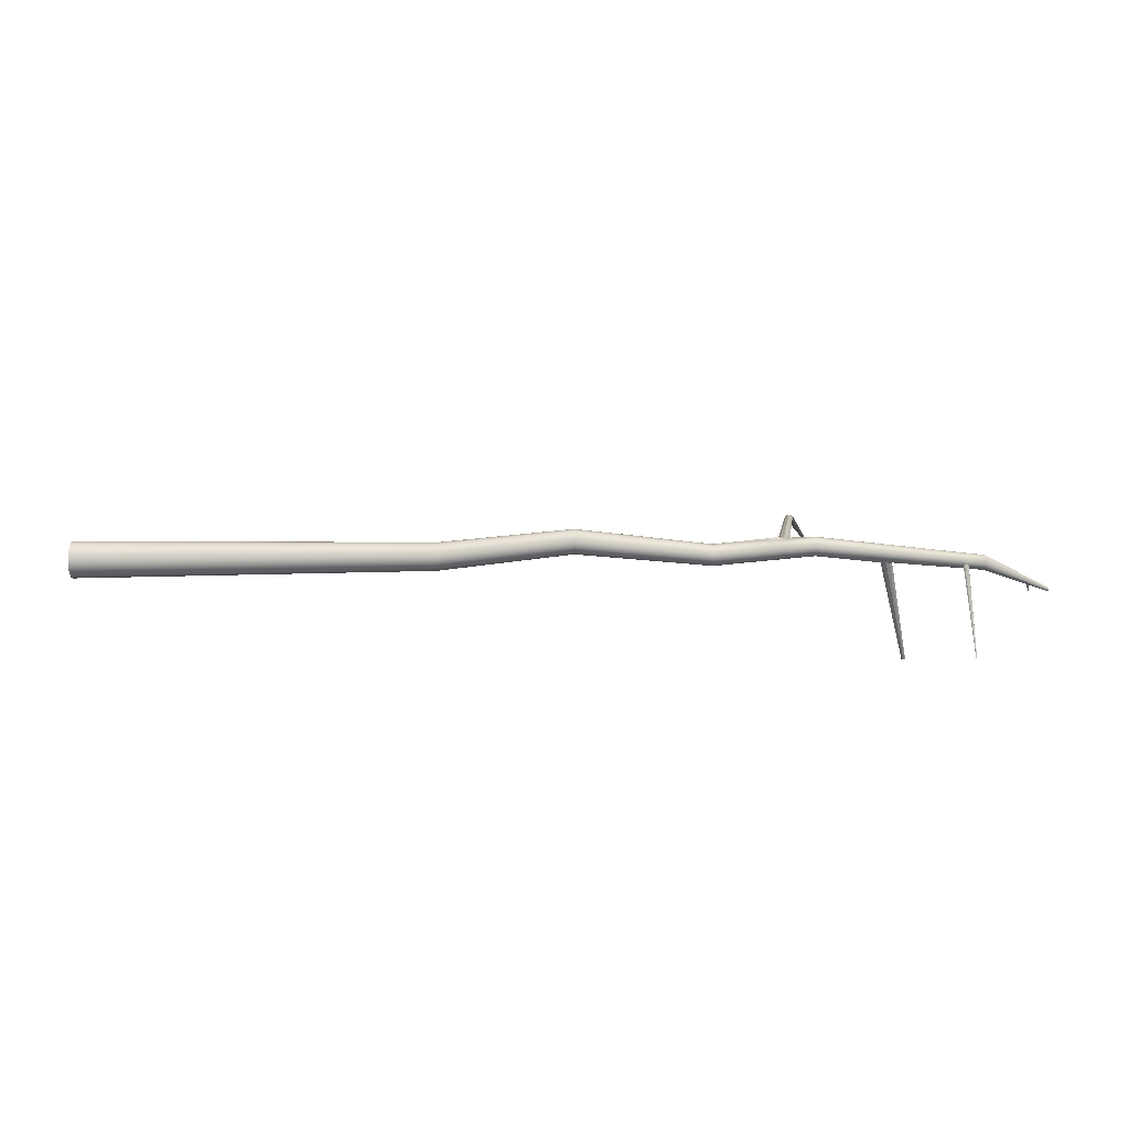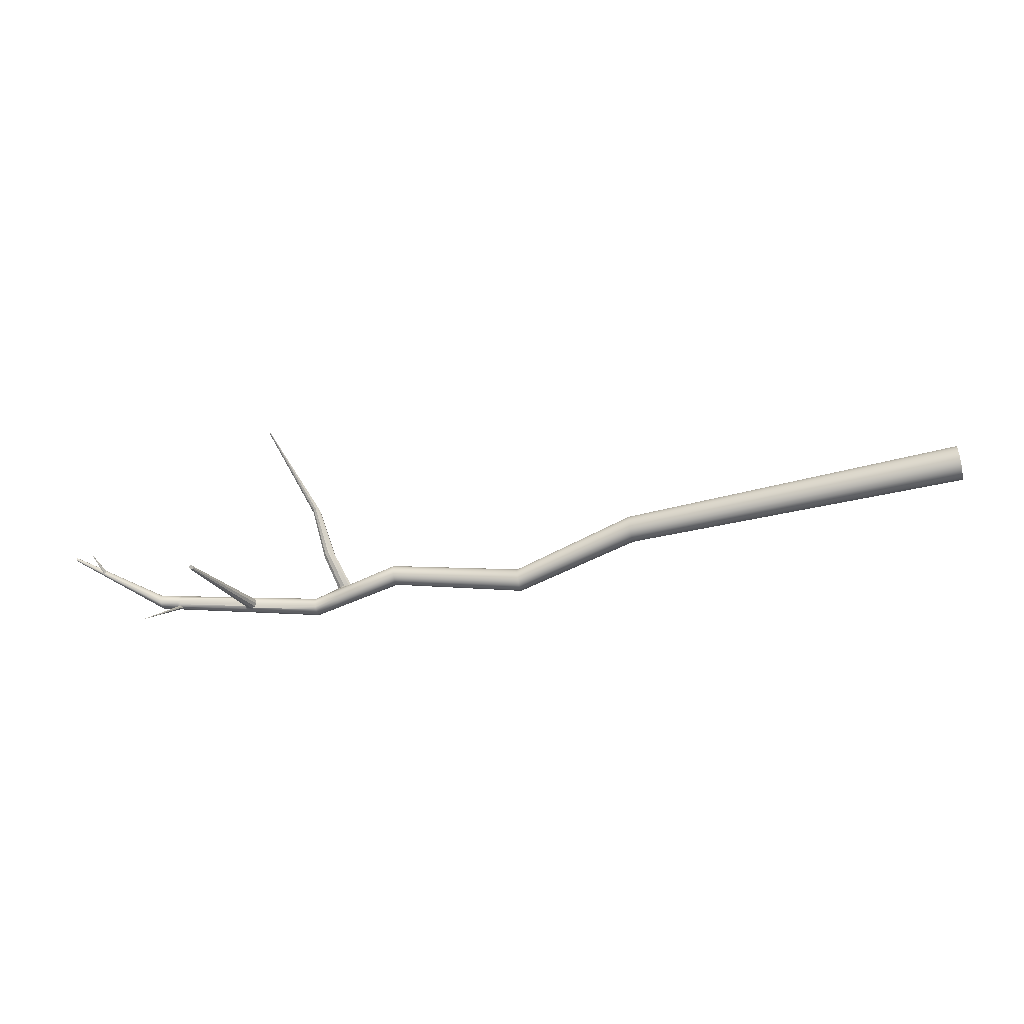
<metadata>
{"format":"obj","ext":"obj","renderer":"f3d","projection":"perspective","resolution":1024,"background":"white","views":[{"elev":-34.2,"azim":17.8,"up":"+Z"},{"elev":-51.5,"azim":-149.0,"up":"+Z"}]}
</metadata>
<code>
g default
v 0.7191 0.1025 1.39
v 0.7201 0.09951 1.378
v 0.7221 0.09315 1.368
v 0.7251 0.08408 1.36
v 0.7286 0.07318 1.356
v 0.7324 0.06152 1.355
v 0.736 0.05025 1.359
v 0.7392 0.04046 1.365
v 0.7416 0.03311 1.375
v 0.7429 0.02893 1.386
v 0.7431 0.02832 1.398
v 0.7421 0.03134 1.41
v 0.7401 0.0377 1.42
v 0.7372 0.04677 1.428
v 0.7336 0.05767 1.433
v 0.7299 0.06932 1.433
v 0.7262 0.0806 1.43
v 0.723 0.09039 1.423
v 0.7207 0.09774 1.414
v 0.7193 0.1019 1.402
v 2.65 0.8572 1.428
v 2.65 0.8568 1.426
v 2.65 0.8562 1.425
v 2.651 0.8552 1.425
v 2.651 0.8541 1.424
v 2.651 0.8529 1.424
v 2.652 0.8517 1.424
v 2.652 0.8507 1.425
v 2.652 0.8499 1.426
v 2.653 0.8495 1.427
v 2.653 0.8494 1.429
v 2.652 0.8497 1.43
v 2.652 0.8504 1.431
v 2.652 0.8514 1.432
v 2.652 0.8525 1.432
v 2.651 0.8537 1.432
v 2.651 0.8549 1.432
v 2.65 0.8559 1.431
v 2.65 0.8567 1.43
v 2.65 0.8571 1.429
v 0.7311 0.06542 1.394
v 2.651 0.8533 1.428
v 1.455 0.2956 1.365
v 1.452 0.3025 1.37
v 1.451 0.3073 1.378
v 1.45 0.3096 1.387
v 1.45 0.3091 1.397
v 1.451 0.3059 1.405
v 1.453 0.3004 1.412
v 1.455 0.2929 1.418
v 1.458 0.2843 1.42
v 1.461 0.2755 1.419
v 1.464 0.2672 1.416
v 1.466 0.2603 1.41
v 1.468 0.2555 1.402
v 1.468 0.2532 1.393
v 1.468 0.2536 1.384
v 1.467 0.2568 1.375
v 1.465 0.2624 1.368
v 1.463 0.2698 1.363
v 1.46 0.2784 1.361
v 1.457 0.2873 1.361
v 1.751 0.3062 1.351
v 1.749 0.3122 1.356
v 1.747 0.3164 1.363
v 1.747 0.3184 1.371
v 1.747 0.318 1.379
v 1.748 0.3152 1.387
v 1.749 0.3104 1.393
v 1.751 0.3039 1.397
v 1.754 0.2964 1.399
v 1.756 0.2887 1.399
v 1.759 0.2814 1.396
v 1.761 0.2754 1.391
v 1.762 0.2712 1.384
v 1.763 0.2692 1.376
v 1.763 0.2696 1.368
v 1.762 0.2724 1.36
v 1.76 0.2772 1.354
v 1.758 0.2837 1.35
v 1.756 0.2912 1.348
v 1.753 0.2989 1.348
v 2.003 0.4583 1.368
v 2.001 0.4635 1.373
v 2 0.4672 1.379
v 1.999 0.469 1.386
v 1.999 0.4686 1.393
v 2 0.4662 1.4
v 2.001 0.4619 1.405
v 2.003 0.4562 1.409
v 2.005 0.4497 1.411
v 2.008 0.4429 1.41
v 2.01 0.4366 1.408
v 2.011 0.4313 1.403
v 2.013 0.4276 1.397
v 2.013 0.4259 1.39
v 2.013 0.4262 1.383
v 2.012 0.4287 1.377
v 2.011 0.4329 1.371
v 2.009 0.4386 1.367
v 2.007 0.4452 1.366
v 2.005 0.4519 1.366
v 2.213 0.4766 1.361
v 2.212 0.4812 1.365
v 2.211 0.4845 1.37
v 2.21 0.486 1.376
v 2.211 0.4857 1.382
v 2.211 0.4836 1.388
v 2.212 0.4798 1.393
v 2.214 0.4748 1.397
v 2.216 0.469 1.398
v 2.218 0.4631 1.398
v 2.22 0.4575 1.396
v 2.221 0.4529 1.392
v 2.222 0.4496 1.386
v 2.223 0.4481 1.38
v 2.223 0.4484 1.374
v 2.222 0.4505 1.368
v 2.221 0.4543 1.363
v 2.219 0.4593 1.36
v 2.217 0.465 1.358
v 2.215 0.471 1.359
v 2.535 0.667 1.383
v 2.534 0.6707 1.386
v 2.533 0.6732 1.39
v 2.533 0.6745 1.395
v 2.533 0.6742 1.4
v 2.533 0.6725 1.404
v 2.534 0.6696 1.408
v 2.536 0.6656 1.411
v 2.537 0.661 1.412
v 2.539 0.6563 1.412
v 2.54 0.6519 1.41
v 2.541 0.6482 1.407
v 2.542 0.6456 1.403
v 2.543 0.6444 1.398
v 2.542 0.6447 1.393
v 2.542 0.6464 1.388
v 2.541 0.6493 1.384
v 2.54 0.6533 1.382
v 2.538 0.6579 1.38
v 2.537 0.6626 1.381
v 2.615 0.7993 1.413
v 2.614 0.8003 1.415
v 2.614 0.8002 1.419
v 2.612 0.798 1.421
v 2.614 0.8002 1.422
v 2.615 0.7988 1.424
v 2.615 0.7968 1.425
v 2.616 0.7946 1.426
v 2.617 0.7923 1.426
v 2.618 0.7902 1.425
v 2.618 0.7884 1.423
v 2.619 0.7872 1.421
v 2.619 0.7866 1.419
v 2.619 0.7867 1.417
v 2.619 0.7875 1.414
v 2.618 0.789 1.413
v 2.617 0.7909 1.411
v 2.617 0.7931 1.411
v 2.616 0.7954 1.411
v 2.615 0.7975 1.412
v 2.613 0.7931 1.411
v 2.612 0.795 1.412
v 2.613 0.7982 1.412
v 2.61 0.7949 1.421
v 2.612 0.7959 1.422
v 2.612 0.7944 1.424
v 2.613 0.7924 1.425
v 2.614 0.7901 1.426
v 2.614 0.7877 1.425
v 2.615 0.7855 1.424
v 2.616 0.7837 1.423
v 2.616 0.7824 1.421
v 2.616 0.7818 1.418
v 2.616 0.7819 1.416
v 2.616 0.7827 1.414
v 2.615 0.7842 1.412
v 2.615 0.7862 1.41
v 2.614 0.7885 1.41
v 2.613 0.7909 1.41
v 2.61 0.7861 1.409
v 2.61 0.7884 1.41
v 2.609 0.7903 1.411
v 2.611 0.795 1.412
v 2.609 0.7928 1.415
v 2.609 0.7927 1.418
v 2.609 0.7912 1.421
v 2.609 0.7897 1.423
v 2.61 0.7876 1.424
v 2.611 0.7852 1.425
v 2.611 0.7828 1.425
v 2.612 0.7805 1.424
v 2.613 0.7786 1.422
v 2.613 0.7772 1.42
v 2.613 0.7766 1.418
v 2.613 0.7767 1.415
v 2.613 0.7776 1.413
v 2.613 0.7792 1.411
v 2.612 0.7812 1.409
v 2.611 0.7836 1.409
v 2.611 0.844 1.426
v 2.611 0.8437 1.426
v 2.611 0.8448 1.426
v 2.611 0.845 1.427
v 2.61 0.8434 1.427
v 2.611 0.8444 1.427
v 2.611 0.843 1.426
v 2.61 0.8424 1.426
v 2.61 0.8425 1.426
v 2.503 0.6414 1.378
v 2.502 0.6474 1.38
v 2.501 0.6512 1.384
v 2.5 0.6539 1.388
v 2.5 0.6551 1.393
v 2.5 0.6549 1.398
v 2.5 0.6531 1.403
v 2.501 0.6501 1.407
v 2.503 0.646 1.409
v 2.504 0.6413 1.411
v 2.506 0.6364 1.41
v 2.507 0.6319 1.409
v 2.508 0.6281 1.405
v 2.509 0.6255 1.401
v 2.51 0.6242 1.396
v 2.51 0.6245 1.391
v 2.509 0.6262 1.386
v 2.508 0.6293 1.382
v 2.507 0.6337 1.379
v 2.507 0.6383 1.379
v 2.499 0.6411 1.378
v 2.499 0.6453 1.38
v 2.497 0.6491 1.383
v 2.496 0.6517 1.388
v 2.496 0.653 1.393
v 2.496 0.6527 1.398
v 2.497 0.651 1.402
v 2.498 0.6479 1.406
v 2.499 0.6438 1.409
v 2.501 0.6391 1.41
v 2.502 0.6343 1.41
v 2.504 0.6297 1.408
v 2.505 0.6259 1.405
v 2.506 0.6233 1.401
v 2.506 0.622 1.396
v 2.506 0.6223 1.391
v 2.505 0.624 1.386
v 2.504 0.6271 1.382
v 2.504 0.6303 1.379
v 2.496 0.633 1.378
v 2.496 0.6376 1.378
v 2.494 0.6424 1.38
v 2.492 0.6462 1.383
v 2.492 0.6489 1.387
v 2.491 0.6501 1.392
v 2.491 0.6499 1.397
v 2.492 0.6481 1.402
v 2.493 0.6451 1.406
v 2.494 0.641 1.409
v 2.496 0.6362 1.41
v 2.497 0.6313 1.41
v 2.499 0.6268 1.408
v 2.5 0.623 1.405
v 2.501 0.6203 1.401
v 2.501 0.6191 1.396
v 2.501 0.6193 1.391
v 2.501 0.6211 1.386
v 2.5 0.6241 1.382
v 2.499 0.63 1.379
v 2.489 0.7476 1.224
v 2.488 0.7488 1.223
v 2.49 0.748 1.225
v 2.489 0.7487 1.223
v 2.489 0.7463 1.226
v 2.49 0.747 1.226
v 2.488 0.7472 1.224
v 2.488 0.7481 1.223
v 2.488 0.7464 1.225
v 2.362 0.5523 1.369
v 2.361 0.5576 1.369
v 2.358 0.5632 1.371
v 2.358 0.5679 1.377
v 2.353 0.57 1.384
v 2.346 0.5688 1.387
v 2.356 0.571 1.39
v 2.357 0.569 1.396
v 2.358 0.5656 1.4
v 2.36 0.5611 1.403
v 2.361 0.5559 1.404
v 2.363 0.5505 1.404
v 2.365 0.5454 1.402
v 2.366 0.5412 1.399
v 2.367 0.5383 1.394
v 2.367 0.5369 1.388
v 2.367 0.5372 1.383
v 2.367 0.5391 1.377
v 2.366 0.5425 1.373
v 2.365 0.5479 1.37
v 2.35 0.5512 1.368
v 2.354 0.5577 1.366
v 2.339 0.5646 1.387
v 2.346 0.5647 1.39
v 2.346 0.5627 1.395
v 2.347 0.5593 1.399
v 2.349 0.5547 1.403
v 2.351 0.5495 1.404
v 2.352 0.544 1.404
v 2.354 0.539 1.402
v 2.355 0.5347 1.398
v 2.356 0.5318 1.393
v 2.357 0.5303 1.388
v 2.357 0.5306 1.382
v 2.356 0.5326 1.377
v 2.355 0.536 1.372
v 2.354 0.5414 1.369
v 2.351 0.5459 1.368
v 2.338 0.5441 1.367
v 2.347 0.5535 1.366
v 2.34 0.5522 1.369
v 2.335 0.5544 1.376
v 2.335 0.5591 1.382
v 2.334 0.5577 1.389
v 2.334 0.5557 1.394
v 2.335 0.5523 1.399
v 2.337 0.5477 1.402
v 2.339 0.5423 1.403
v 2.34 0.5369 1.403
v 2.342 0.5317 1.401
v 2.343 0.5275 1.397
v 2.344 0.5245 1.393
v 2.345 0.523 1.387
v 2.345 0.5233 1.381
v 2.344 0.5253 1.376
v 2.343 0.5288 1.371
v 2.342 0.5341 1.368
v 2.339 0.5387 1.367
v 2.336 0.7851 1.27
v 2.334 0.7868 1.272
v 2.337 0.7879 1.271
v 2.337 0.7906 1.273
v 2.333 0.789 1.273
v 2.335 0.7924 1.274
v 2.33 0.7907 1.275
v 2.333 0.7924 1.275
v 2.334 0.7834 1.27
v 2.332 0.7834 1.271
v 2.33 0.7851 1.272
v 2.329 0.7879 1.274
v 2.157 0.4576 1.4
v 2.153 0.448 1.4
v 2.162 0.4468 1.395
v 2.163 0.4434 1.39
v 2.164 0.4418 1.383
v 2.163 0.4421 1.377
v 2.163 0.4443 1.371
v 2.161 0.4482 1.366
v 2.16 0.4534 1.362
v 2.158 0.4594 1.36
v 2.156 0.4656 1.361
v 2.154 0.4714 1.363
v 2.152 0.4762 1.367
v 2.151 0.4796 1.373
v 2.151 0.4812 1.379
v 2.151 0.4809 1.385
v 2.152 0.4786 1.391
v 2.153 0.4747 1.397
v 2.146 0.4743 1.402
v 2.154 0.4676 1.401
v 2.144 0.4426 1.401
v 2.144 0.4449 1.396
v 2.145 0.4415 1.39
v 2.145 0.4399 1.384
v 2.145 0.4402 1.378
v 2.145 0.4425 1.371
v 2.143 0.4464 1.366
v 2.142 0.4517 1.363
v 2.14 0.4577 1.361
v 2.138 0.464 1.361
v 2.136 0.4698 1.364
v 2.134 0.4747 1.368
v 2.133 0.4781 1.373
v 2.133 0.4797 1.38
v 2.133 0.4794 1.386
v 2.133 0.4771 1.392
v 2.135 0.4732 1.398
v 2.136 0.4752 1.402
v 2.126 0.4502 1.402
v 2.134 0.4435 1.401
v 2.128 0.4433 1.397
v 2.129 0.4398 1.391
v 2.13 0.4382 1.385
v 2.129 0.4385 1.378
v 2.129 0.4408 1.372
v 2.127 0.4448 1.367
v 2.126 0.4501 1.363
v 2.124 0.4562 1.362
v 2.122 0.4625 1.362
v 2.12 0.4684 1.364
v 2.118 0.4733 1.369
v 2.117 0.4768 1.374
v 2.117 0.4784 1.38
v 2.117 0.4781 1.387
v 2.117 0.4758 1.393
v 2.119 0.4718 1.398
v 2.127 0.4698 1.403
v 2.123 0.4602 1.403
v 2.143 0.8067 1.632
v 2.144 0.8039 1.632
v 2.144 0.8069 1.632
v 2.145 0.8034 1.632
v 2.145 0.7998 1.631
v 2.146 0.8007 1.631
v 2.142 0.8108 1.633
v 2.143 0.8097 1.633
v 2.143 0.8038 1.632
v 2.144 0.8009 1.632
v 2.142 0.8099 1.633
v 2.142 0.8072 1.633
v 2.137 0.5488 1.453
v 2.131 0.5444 1.453
v 2.128 0.5364 1.453
v 2.13 0.5278 1.453
v 2.136 0.5219 1.452
v 2.144 0.521 1.451
v 2.151 0.5254 1.451
v 2.154 0.5335 1.451
v 2.152 0.5421 1.452
v 2.146 0.5479 1.452
v 2.138 0.6053 1.558
v 2.136 0.5993 1.558
v 2.138 0.5927 1.557
v 2.143 0.588 1.556
v 2.148 0.587 1.556
v 2.152 0.5901 1.556
v 2.154 0.5961 1.556
v 2.152 0.6027 1.557
v 2.148 0.6074 1.557
v 2.143 0.6084 1.558
g polySurface12 pCylinder3
f 1 46 45 2
f 2 45 44 3
f 3 44 43 4
f 4 43 62 5
f 5 62 61 6
f 6 61 60 7
f 7 60 59 8
f 8 59 58 9
f 9 58 57 10
f 10 57 56 11
f 11 56 55 12
f 12 55 54 13
f 13 54 53 14
f 14 53 52 15
f 15 52 51 16
f 16 51 50 17
f 17 50 49 18
f 18 49 48 19
f 19 48 47 20
f 20 47 46 1
f 2 41 1
f 3 41 2
f 4 41 3
f 5 41 4
f 6 41 5
f 7 41 6
f 8 41 7
f 9 41 8
f 10 41 9
f 11 41 10
f 12 41 11
f 13 41 12
f 14 41 13
f 15 41 14
f 16 41 15
f 17 41 16
f 18 41 17
f 19 41 18
f 20 41 19
f 1 41 20
f 21 42 22
f 22 42 23
f 23 42 24
f 24 42 25
f 25 42 26
f 26 42 27
f 27 42 28
f 28 42 29
f 29 42 30
f 30 42 31
f 31 42 32
f 32 42 33
f 33 42 34
f 34 42 35
f 35 42 36
f 36 42 37
f 37 42 38
f 38 42 39
f 39 42 40
f 40 42 21
f 44 64 63 43
f 45 65 64 44
f 46 66 65 45
f 47 67 66 46
f 48 68 67 47
f 49 69 68 48
f 50 70 69 49
f 51 71 70 50
f 52 72 71 51
f 53 73 72 52
f 54 74 73 53
f 55 75 74 54
f 56 76 75 55
f 57 77 76 56
f 58 78 77 57
f 59 79 78 58
f 60 80 79 59
f 61 81 80 60
f 62 82 81 61
f 43 63 82 62
f 64 84 83 63
f 65 85 84 64
f 66 86 85 65
f 67 87 86 66
f 68 88 87 67
f 69 89 88 68
f 70 90 89 69
f 71 91 90 70
f 72 92 91 71
f 73 93 92 72
f 74 94 93 73
f 75 95 94 74
f 76 96 95 75
f 77 97 96 76
f 78 98 97 77
f 79 99 98 78
f 80 100 99 79
f 81 101 100 80
f 82 102 101 81
f 63 83 102 82
f 84 399 398 83
f 85 400 399 84
f 86 401 400 85
f 87 402 401 86
f 88 403 402 87
f 89 404 403 88
f 90 405 404 89
f 91 406 405 90
f 92 387 406 91
f 93 388 387 92
f 94 389 388 93
f 95 390 389 94
f 96 391 390 95
f 97 392 391 96
f 98 393 392 97
f 99 394 393 98
f 100 395 394 99
f 101 396 395 100
f 102 397 396 101
f 83 398 397 102
f 104 319 318 103
f 105 320 319 104
f 106 321 320 105
f 107 322 321 106
f 108 323 322 107
f 109 324 323 108
f 110 325 324 109
f 111 326 325 110
f 112 327 326 111
f 113 328 327 112
f 114 329 328 113
f 115 330 329 114
f 116 331 330 115
f 117 332 331 116
f 118 333 332 117
f 119 334 333 118
f 120 335 334 119
f 121 336 335 120
f 122 317 336 121
f 103 318 317 122
f 124 184 183 123
f 125 185 184 124
f 126 186 185 125
f 127 187 186 126
f 128 188 187 127
f 129 189 188 128
f 130 190 189 129
f 131 191 190 130
f 132 192 191 131
f 133 193 192 132
f 134 194 193 133
f 135 195 194 134
f 136 196 195 135
f 137 197 196 136
f 138 198 197 137
f 139 199 198 138
f 140 200 199 139
f 141 201 200 140
f 142 182 201 141
f 123 183 182 142
f 144 22 23 143
f 145 21 22 144
f 146 40 21 145
f 147 39 40 146
f 148 38 39 147
f 149 37 38 148
f 150 36 37 149
f 151 35 36 150
f 152 34 35 151
f 153 33 34 152
f 154 32 33 153
f 155 31 32 154
f 156 30 31 155
f 157 29 30 156
f 158 28 29 157
f 159 27 28 158
f 160 26 27 159
f 161 25 26 160
f 162 24 25 161
f 143 23 24 162
f 164 143 162 163
f 165 144 143 164
f 203 205 204 202
f 206 207 205 203
f 167 147 146 166
f 168 148 147 167
f 169 149 148 168
f 170 150 149 169
f 171 151 150 170
f 172 152 151 171
f 173 153 152 172
f 174 154 153 173
f 175 155 154 174
f 176 156 155 175
f 177 157 156 176
f 178 158 157 177
f 179 159 158 178
f 180 160 159 179
f 181 161 160 180
f 163 162 161 181
f 183 163 181 182
f 184 164 163 183
f 185 165 164 184
f 209 203 202 208
f 210 206 203 209
f 188 167 166 187
f 189 168 167 188
f 190 169 168 189
f 191 170 169 190
f 192 171 170 191
f 193 172 171 192
f 194 173 172 193
f 195 174 173 194
f 196 175 174 195
f 197 176 175 196
f 198 177 176 197
f 199 178 177 198
f 200 179 178 199
f 201 180 179 200
f 182 181 180 201
f 165 202 204 144
f 144 204 205 145
f 145 205 207 146
f 146 207 206 166
f 186 209 208 185
f 185 208 202 165
f 187 210 209 186
f 166 206 210 187
f 212 123 142 211
f 213 124 123 212
f 214 125 124 213
f 215 126 125 214
f 216 127 126 215
f 217 128 127 216
f 218 129 128 217
f 219 130 129 218
f 220 131 130 219
f 221 132 131 220
f 222 133 132 221
f 223 134 133 222
f 224 135 134 223
f 225 136 135 224
f 226 137 136 225
f 227 138 137 226
f 228 139 138 227
f 229 140 139 228
f 230 141 140 229
f 211 142 141 230
f 271 273 272 270
f 232 212 211 231
f 233 213 212 232
f 234 214 213 233
f 235 215 214 234
f 236 216 215 235
f 237 217 216 236
f 238 218 217 237
f 239 219 218 238
f 240 220 219 239
f 241 221 220 240
f 242 222 221 241
f 243 223 222 242
f 244 224 223 243
f 245 225 224 244
f 246 226 225 245
f 247 227 226 246
f 248 228 227 247
f 249 229 228 248
f 270 272 275 274
f 277 271 270 276
f 252 232 231 251
f 253 233 232 252
f 254 234 233 253
f 255 235 234 254
f 256 236 235 255
f 257 237 236 256
f 258 238 237 257
f 259 239 238 258
f 260 240 239 259
f 261 241 240 260
f 262 242 241 261
f 263 243 242 262
f 264 244 243 263
f 265 245 244 264
f 266 246 245 265
f 267 247 246 266
f 268 248 247 267
f 269 249 248 268
f 276 270 274 278
f 230 272 273 211
f 211 273 271 231
f 249 274 275 229
f 229 275 272 230
f 251 277 276 250
f 231 271 277 251
f 250 276 278 269
f 269 278 274 249
f 280 251 250 279
f 281 252 251 280
f 282 253 252 281
f 283 254 253 282
f 284 255 254 283
f 285 256 255 284
f 286 257 256 285
f 287 258 257 286
f 288 259 258 287
f 289 260 259 288
f 290 261 260 289
f 291 262 261 290
f 292 263 262 291
f 293 264 263 292
f 294 265 264 293
f 295 266 265 294
f 296 267 266 295
f 297 268 267 296
f 298 269 268 297
f 279 250 269 298
f 300 281 280 299
f 338 340 339 337
f 341 342 340 338
f 343 344 342 341
f 302 285 284 301
f 303 286 285 302
f 304 287 286 303
f 305 288 287 304
f 306 289 288 305
f 307 290 289 306
f 308 291 290 307
f 309 292 291 308
f 310 293 292 309
f 311 294 293 310
f 312 295 294 311
f 313 296 295 312
f 314 297 296 313
f 315 298 297 314
f 316 279 298 315
f 299 280 279 316
f 318 300 299 317
f 346 338 337 345
f 347 341 338 346
f 348 343 341 347
f 322 302 301 321
f 323 303 302 322
f 324 304 303 323
f 325 305 304 324
f 326 306 305 325
f 327 307 306 326
f 328 308 307 327
f 329 309 308 328
f 330 310 309 329
f 331 311 310 330
f 332 312 311 331
f 333 313 312 332
f 334 314 313 333
f 335 315 314 334
f 336 316 315 335
f 317 299 316 336
f 300 337 339 281
f 281 339 340 282
f 282 340 342 283
f 283 342 344 284
f 284 344 343 301
f 319 346 345 318
f 318 345 337 300
f 320 347 346 319
f 321 348 347 320
f 301 343 348 321
f 350 113 112 349
f 351 114 113 350
f 352 115 114 351
f 353 116 115 352
f 354 117 116 353
f 355 118 117 354
f 356 119 118 355
f 357 120 119 356
f 358 121 120 357
f 359 122 121 358
f 360 103 122 359
f 361 104 103 360
f 362 105 104 361
f 363 106 105 362
f 364 107 106 363
f 365 108 107 364
f 366 109 108 365
f 367 110 109 366
f 368 111 110 367
f 349 112 111 368
f 408 410 409 407
f 411 412 410 408
f 370 351 350 369
f 371 352 351 370
f 372 353 352 371
f 373 354 353 372
f 374 355 354 373
f 375 356 355 374
f 376 357 356 375
f 377 358 357 376
f 378 359 358 377
f 379 360 359 378
f 380 361 360 379
f 381 362 361 380
f 382 363 362 381
f 383 364 363 382
f 384 365 364 383
f 385 366 365 384
f 386 367 366 385
f 407 409 414 413
f 416 411 408 415
f 389 370 369 388
f 390 371 370 389
f 391 372 371 390
f 392 373 372 391
f 393 374 373 392
f 394 375 374 393
f 395 376 375 394
f 396 377 376 395
f 397 378 377 396
f 398 379 378 397
f 399 380 379 398
f 400 381 380 399
f 401 382 381 400
f 402 383 382 401
f 403 384 383 402
f 404 385 384 403
f 405 386 385 404
f 418 407 413 417
f 415 408 407 418
f 368 427 426 349
f 349 426 425 350
f 350 425 424 369
f 386 419 428 367
f 367 428 427 368
f 388 423 422 387
f 369 424 423 388
f 406 421 420 405
f 405 420 419 386
f 387 422 421 406
f 420 429 438 419
f 421 430 429 420
f 422 431 430 421
f 423 432 431 422
f 424 433 432 423
f 425 434 433 424
f 426 435 434 425
f 427 436 435 426
f 428 437 436 427
f 419 438 437 428
f 430 418 417 429
f 431 415 418 430
f 432 416 415 431
f 433 411 416 432
f 434 412 411 433
f 435 410 412 434
f 436 409 410 435
f 437 414 409 436
f 438 413 414 437
f 429 417 413 438

</code>
